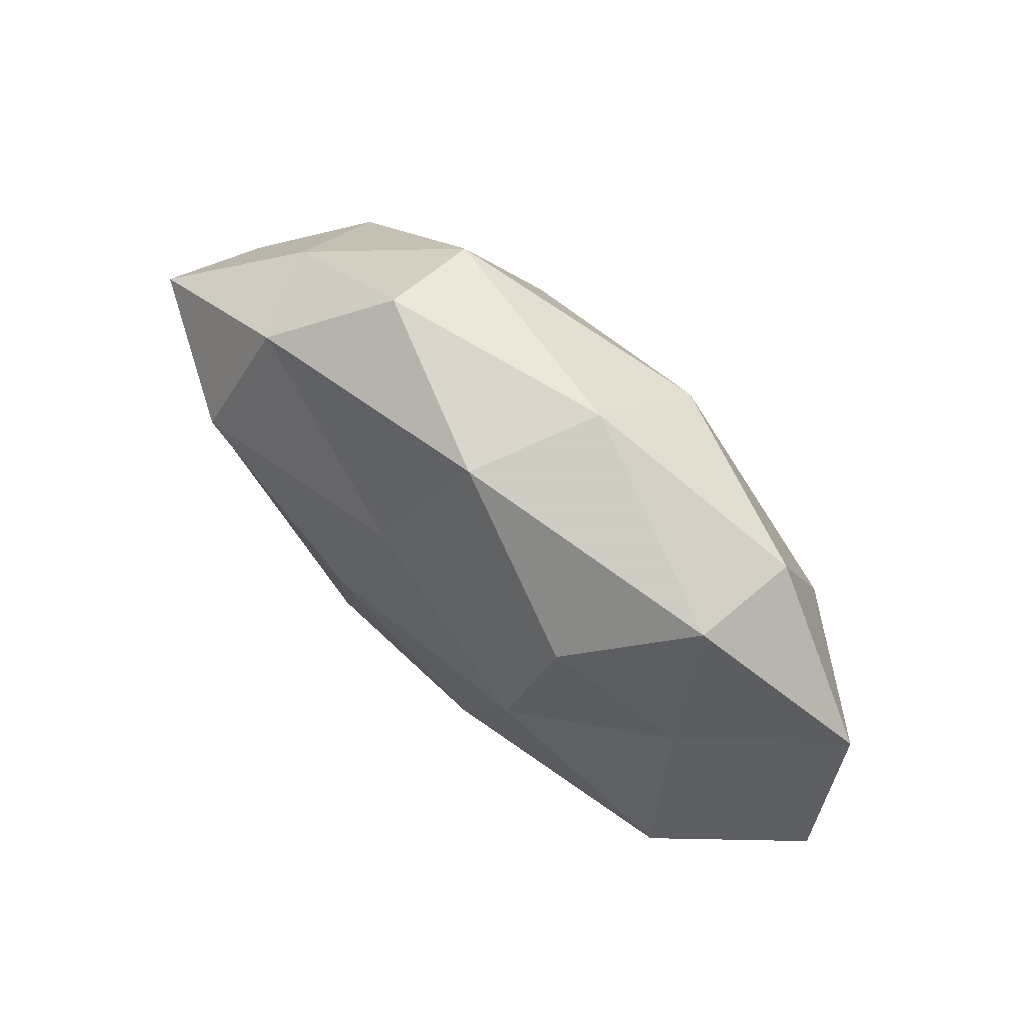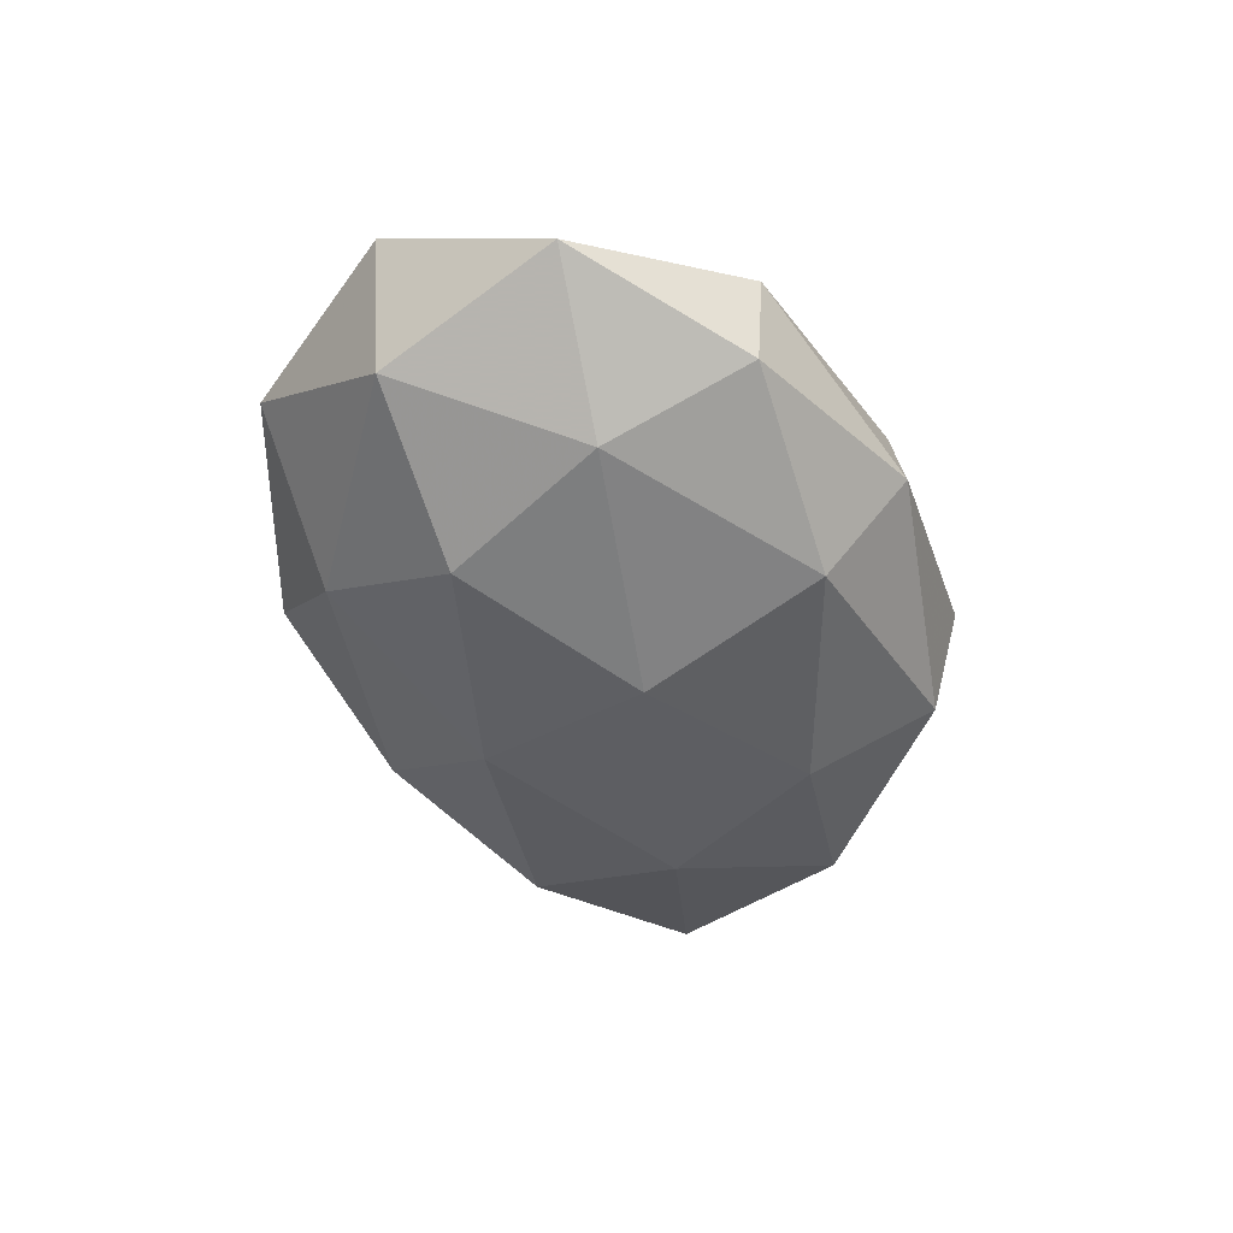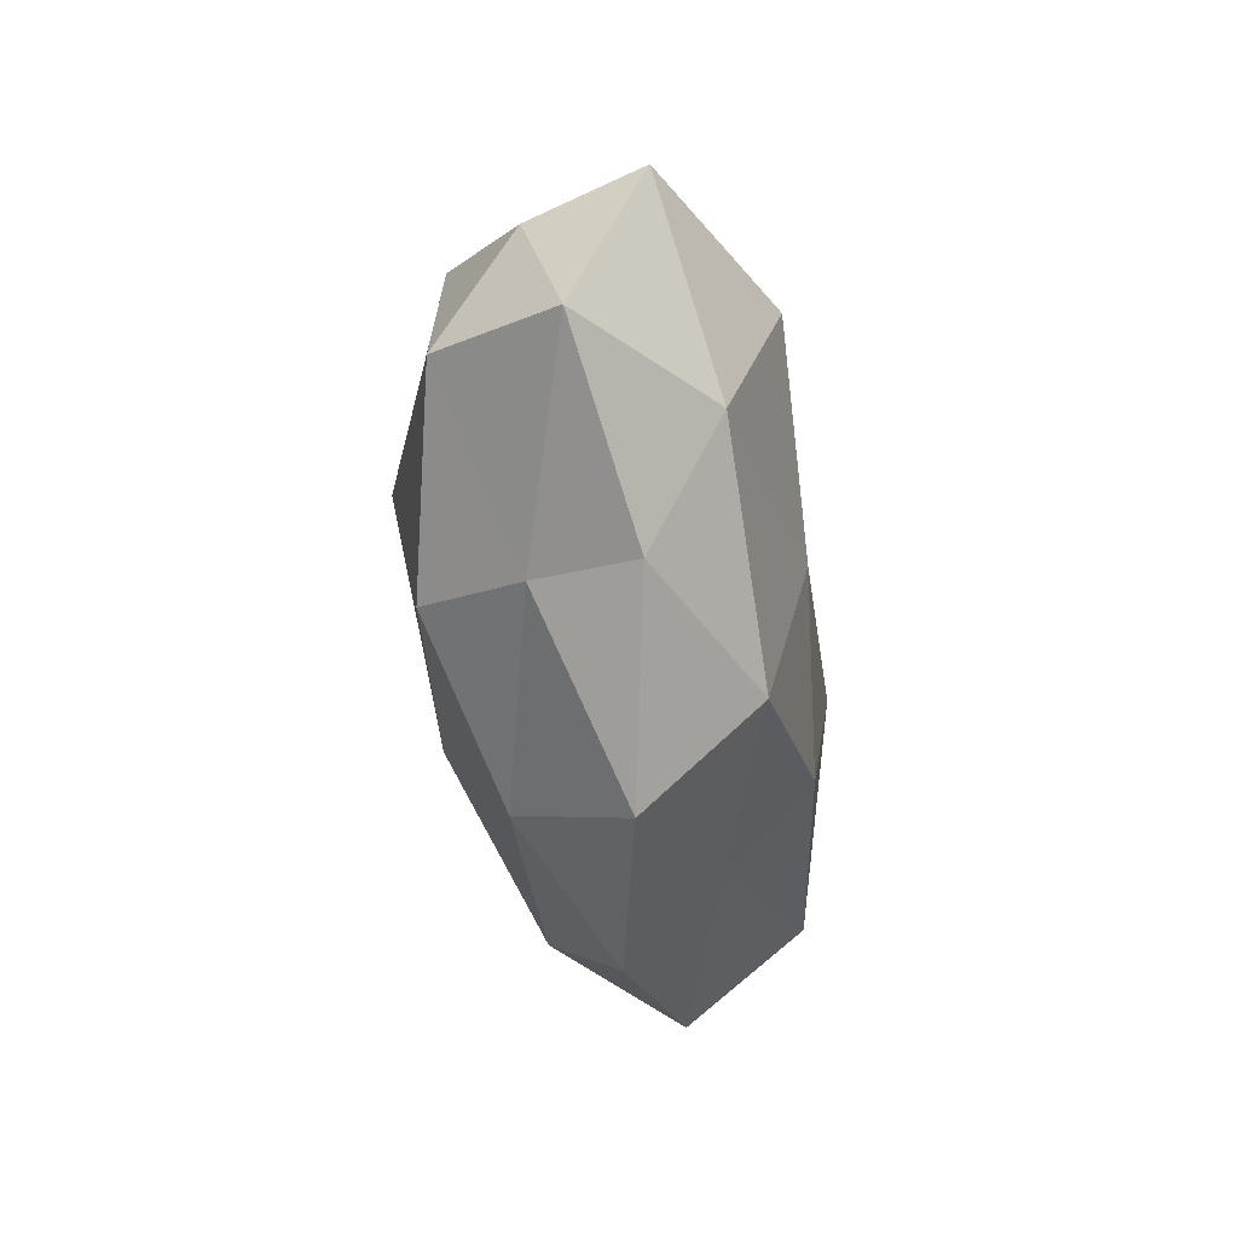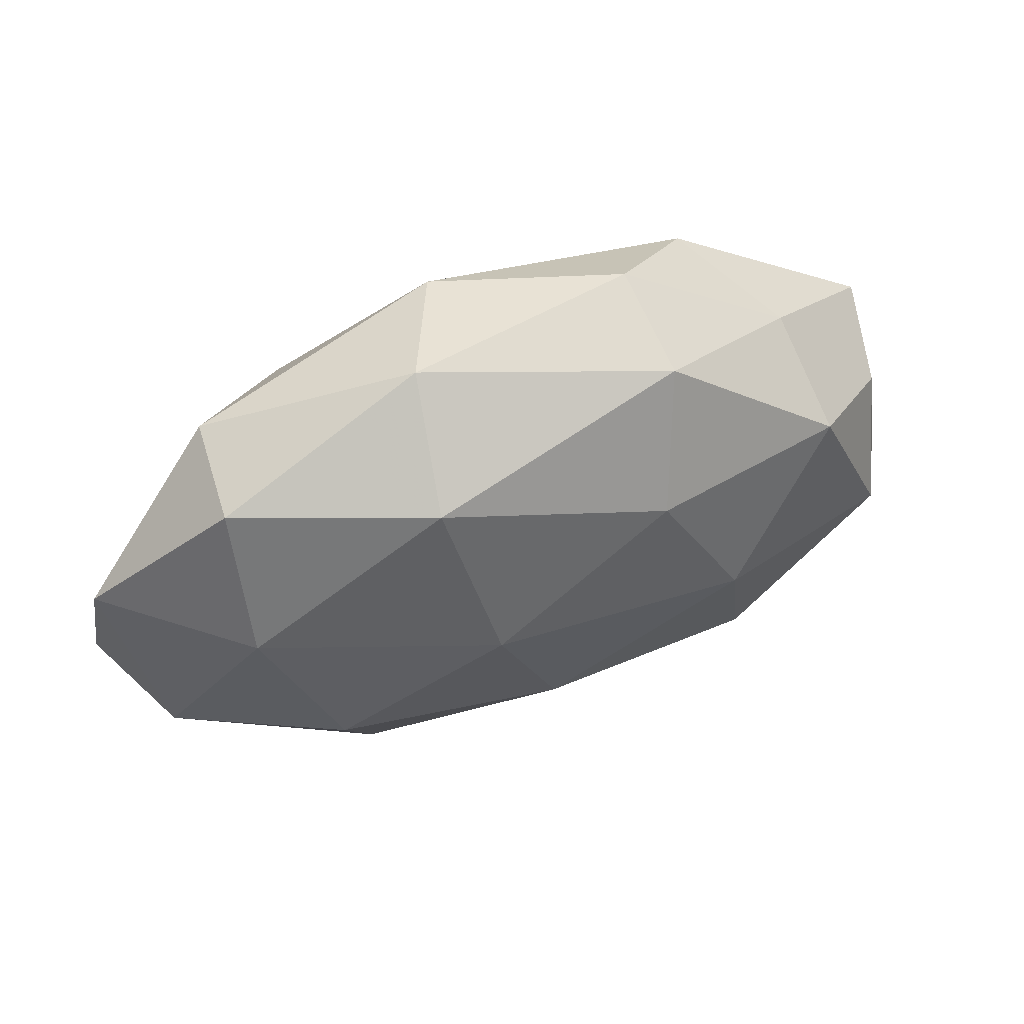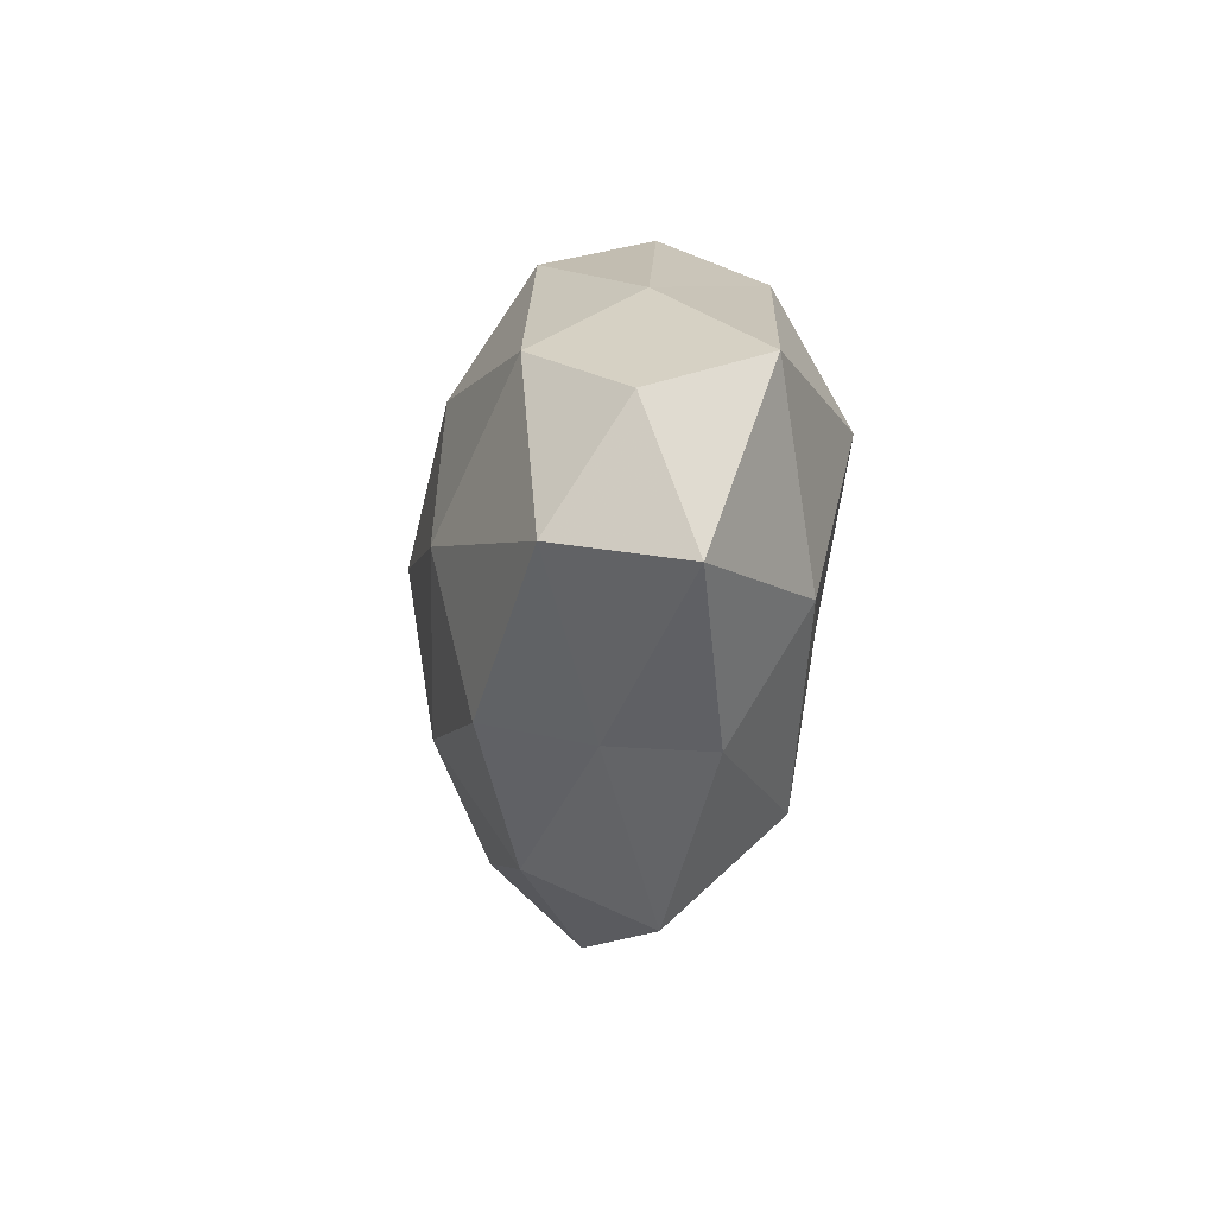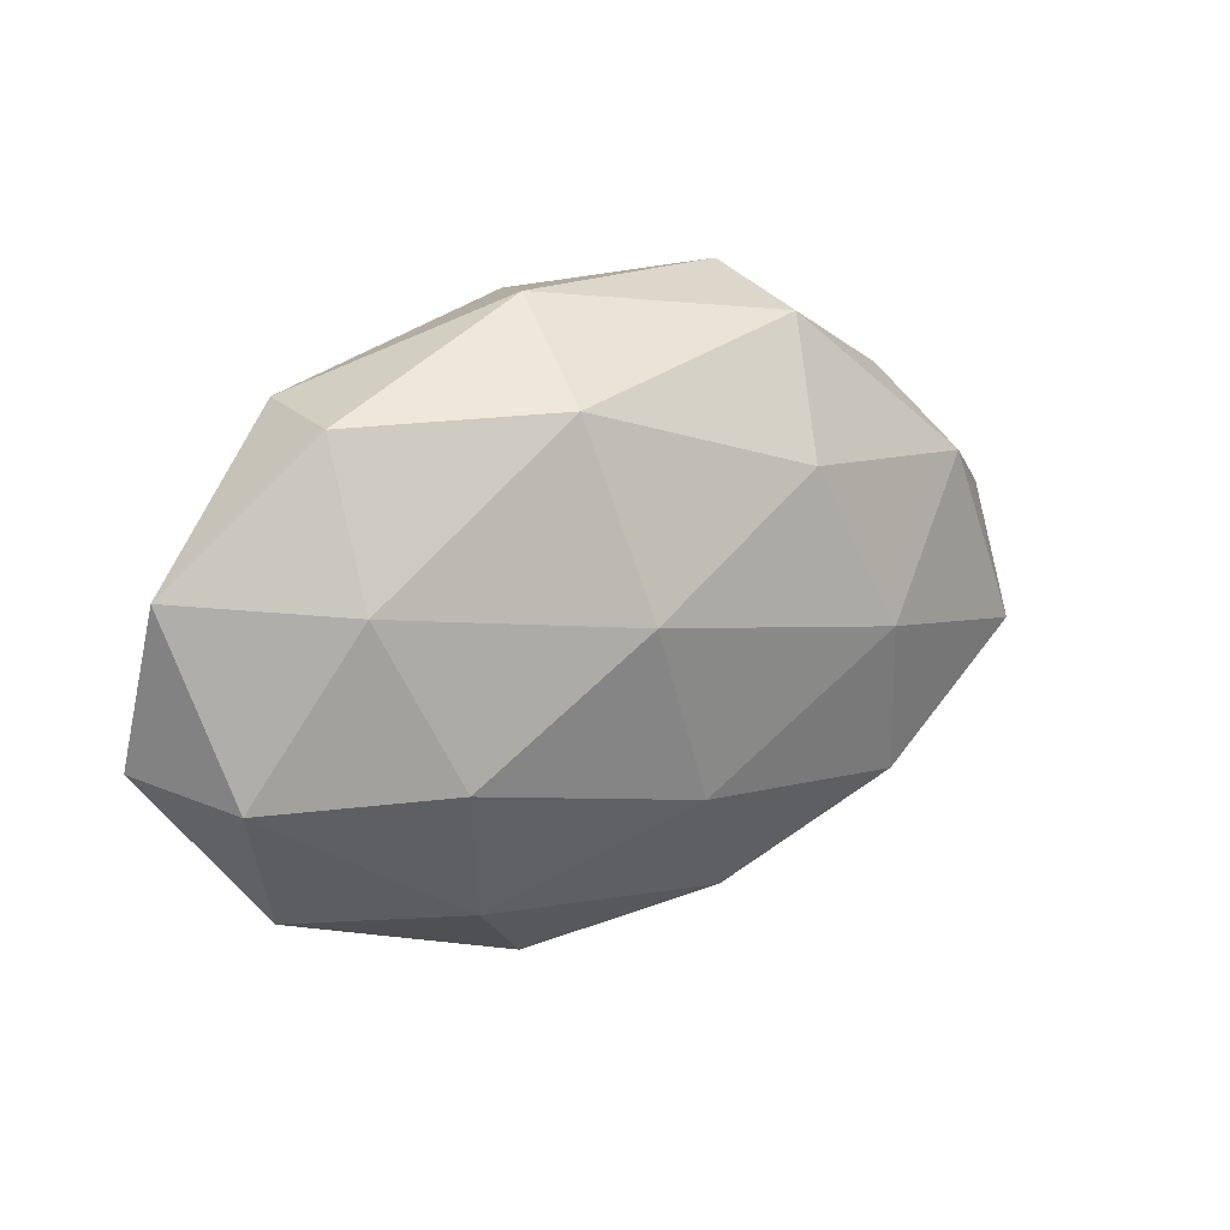
<metadata>
{"format":"obj","ext":"obj","renderer":"f3d","projection":"perspective","resolution":1024,"background":"white","views":[{"elev":61.8,"azim":42.6,"up":"+Y"},{"elev":-41.8,"azim":108.3,"up":"+Z"},{"elev":-40.0,"azim":-83.3,"up":"+Y"},{"elev":56.1,"azim":157.2,"up":"+Y"},{"elev":-14.5,"azim":-97.1,"up":"+Y"},{"elev":18.7,"azim":143.9,"up":"+Y"}]}
</metadata>
<code>
v -0.05778 -0.01188 0.000969
v 0.009854 -0.01844 0.01992
v -0.02719 -0.02087 -0.01774
v -0.01162 -0.005872 0.02105
v -0.01726 0.03299 -0.0106
v 0.04297 -0.02882 0.002319
v -0.02309 -0.001448 -0.02212
v -0.03378 -0.02427 -0.005687
v -0.01718 -0.02773 0.0164
v -0.03912 0.01466 -0.01428
v -0.02931 0.02693 0.01313
v 0.041 -0.01756 0.0168
v 0.05134 -0.01075 -0.007751
v -0.01575 -0.04014 0.002835
v -0.01276 0.01819 -0.02008
v 0.0313 -0.00965 -0.0188
v 0.03916 0.02718 -0.005937
v 0.05634 0.01083 -7.8e-05
v 0.01554 0.02763 -0.01616
v -0.03488 0.008782 0.02045
v -0.04919 -0.007948 -0.01346
v -0.05524 0.00984 0.008899
v 0.01955 0.0001799 0.02174
v -0.007353 -0.03271 -0.01106
v 0.01205 -0.02815 0.00951
v 0.03972 0.009715 -0.01405
v 0.03783 0.02766 0.007782
v -0.03763 0.02271 -0.001096
v -0.04139 -0.01077 0.01472
v -0.003938 0.01404 0.01907
v 0.0389 0.005508 0.01205
v -0.03685 -0.02523 0.006105
v 0.001932 -0.01685 -0.02019
v 0.05766 -0.009085 0.006051
v 0.02478 0.01956 0.01857
v 0.01433 -0.03849 -0.001882
v 0.005603 0.03438 0.013
v -0.01648 0.03688 0.002757
v 0.01075 0.005377 -0.023
v 0.01284 0.0373 -0.001838
v -0.05184 0.006693 -0.004378
v 0.02593 -0.0271 -0.01175
f 9 2 4
f 5 15 10
f 7 10 15
f 19 15 5
f 3 21 7
f 1 21 8
f 8 21 3
f 21 10 7
f 22 20 11
f 4 2 23
f 12 23 2
f 8 3 24
f 8 24 14
f 9 25 2
f 2 25 12
f 25 6 12
f 14 25 9
f 26 13 16
f 18 13 26
f 17 18 26
f 17 26 19
f 17 27 18
f 5 10 28
f 22 11 28
f 9 4 29
f 29 4 20
f 29 22 1
f 29 20 22
f 20 4 30
f 30 11 20
f 4 23 30
f 31 23 12
f 27 31 18
f 32 1 8
f 32 8 14
f 32 14 9
f 32 29 1
f 32 9 29
f 7 33 3
f 24 3 33
f 12 6 34
f 13 34 6
f 18 34 13
f 34 31 12
f 18 31 34
f 30 23 35
f 31 35 23
f 27 35 31
f 14 24 36
f 25 36 6
f 14 36 25
f 37 11 30
f 27 37 35
f 35 37 30
f 38 5 28
f 28 11 38
f 37 38 11
f 15 39 7
f 19 39 15
f 26 16 39
f 26 39 19
f 39 33 7
f 39 16 33
f 19 5 40
f 17 19 40
f 17 40 27
f 40 37 27
f 40 5 38
f 40 38 37
f 1 41 21
f 21 41 10
f 1 22 41
f 28 10 41
f 41 22 28
f 13 6 42
f 16 13 42
f 42 33 16
f 24 33 42
f 42 6 36
f 36 24 42

</code>
